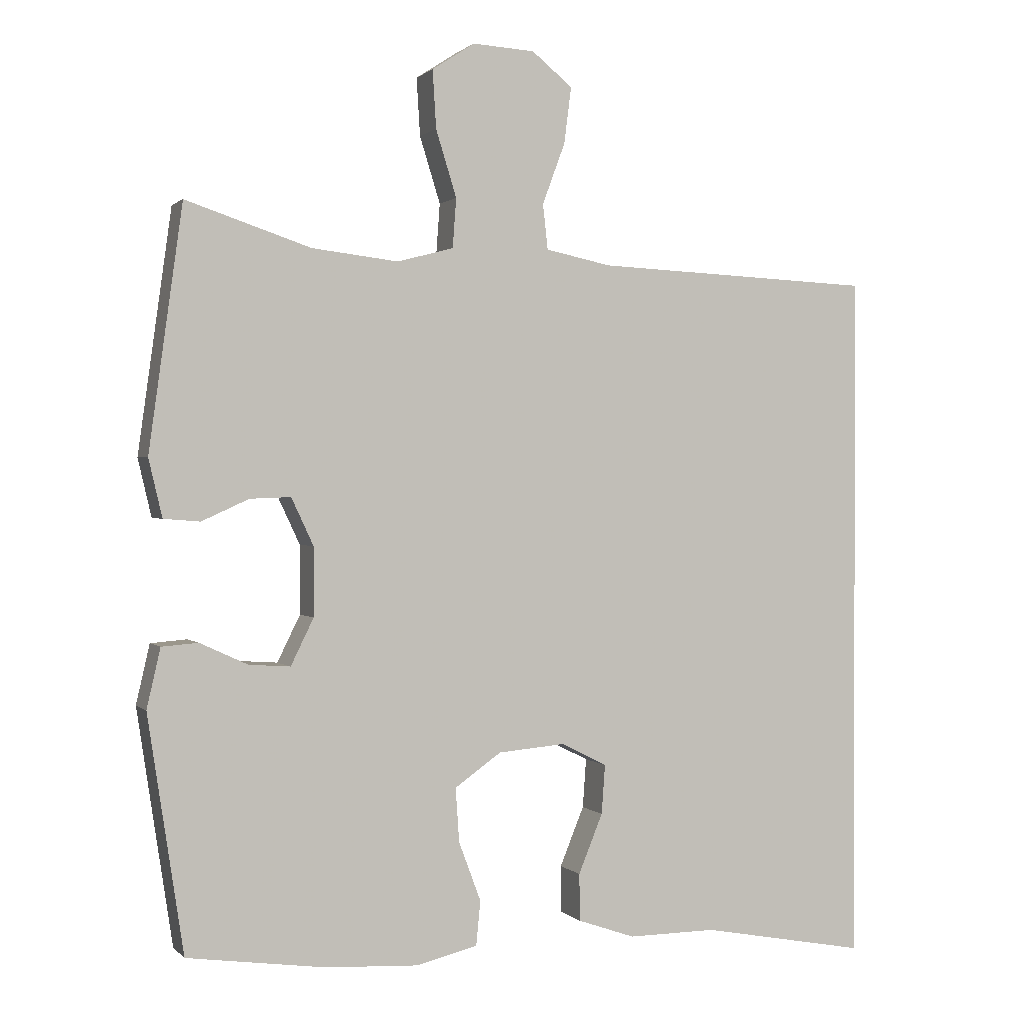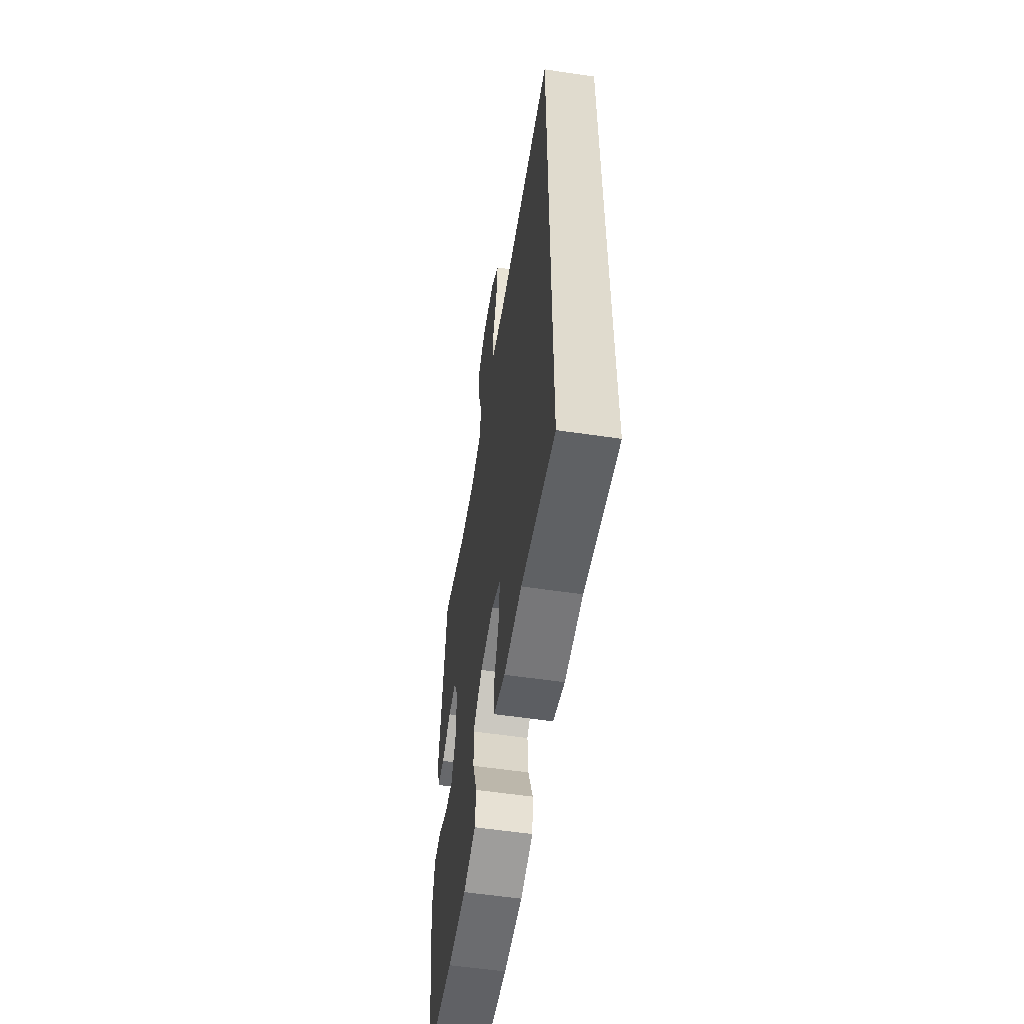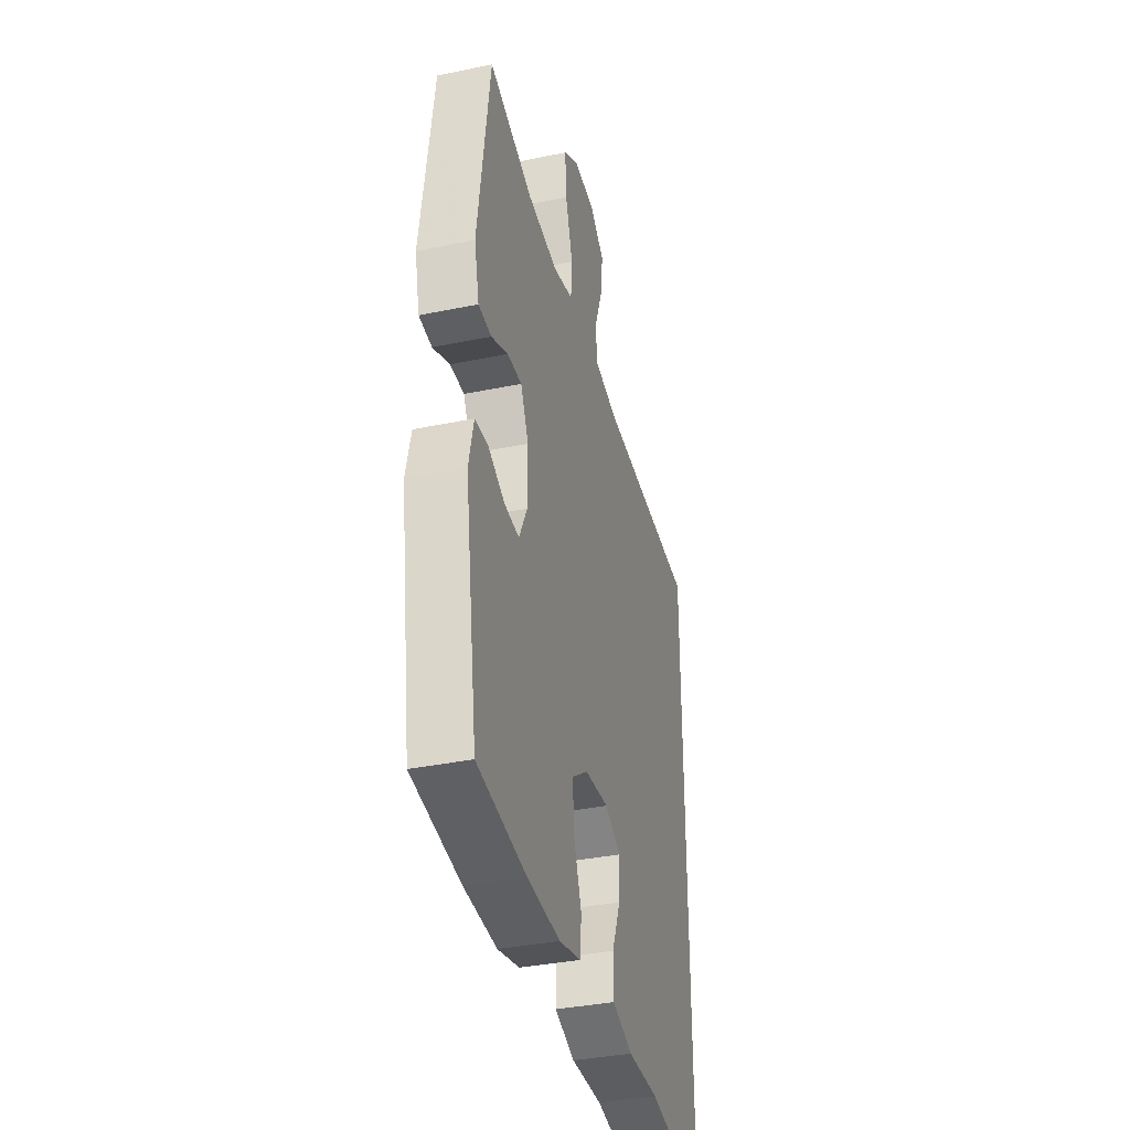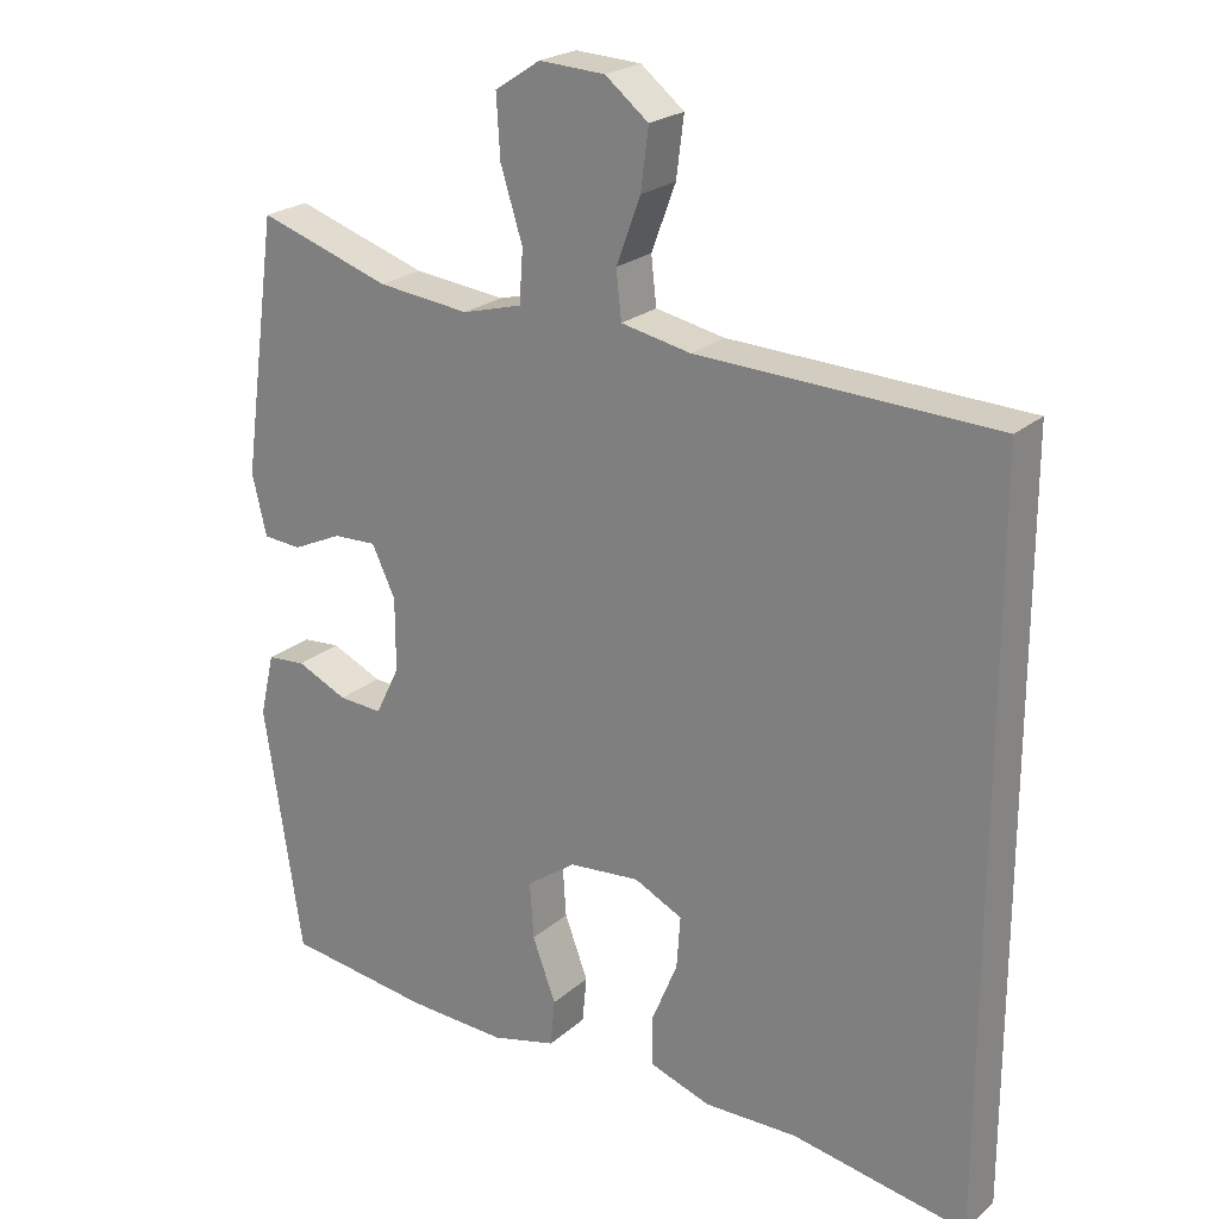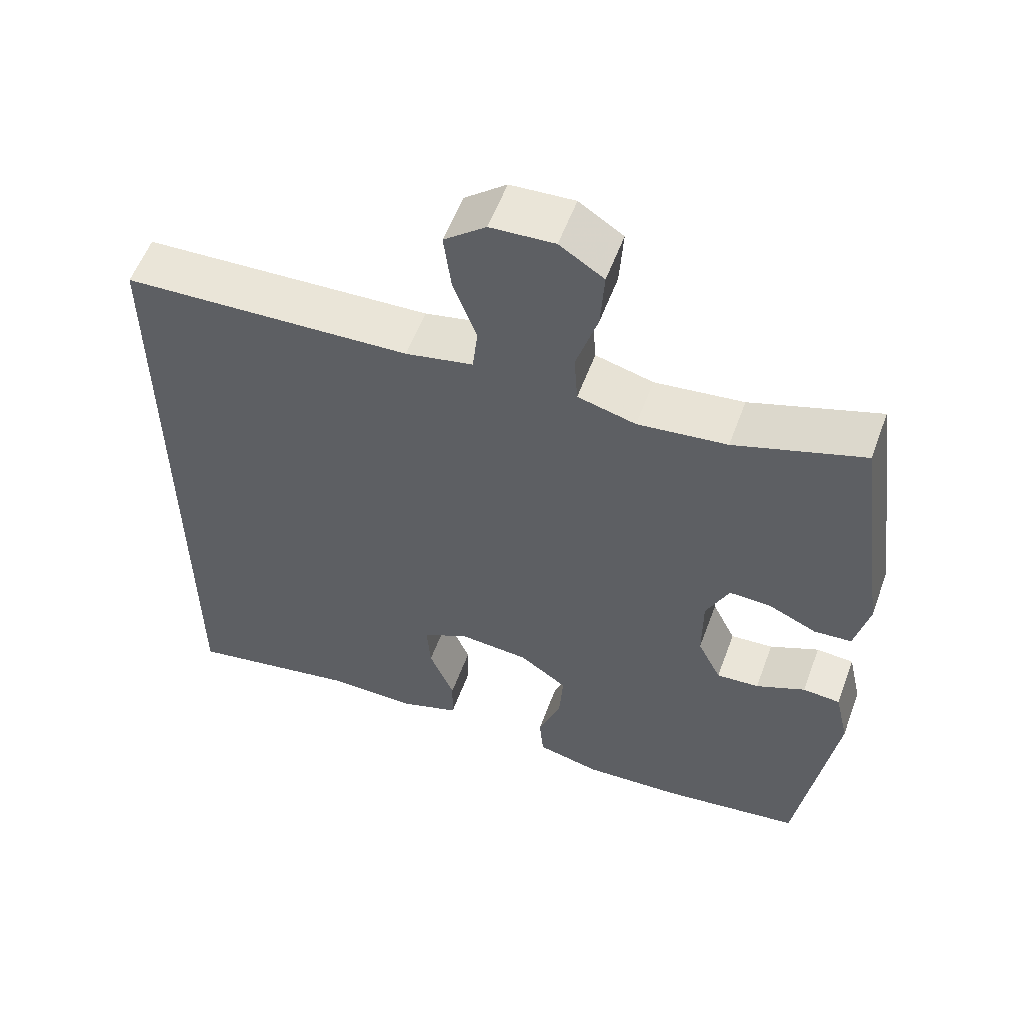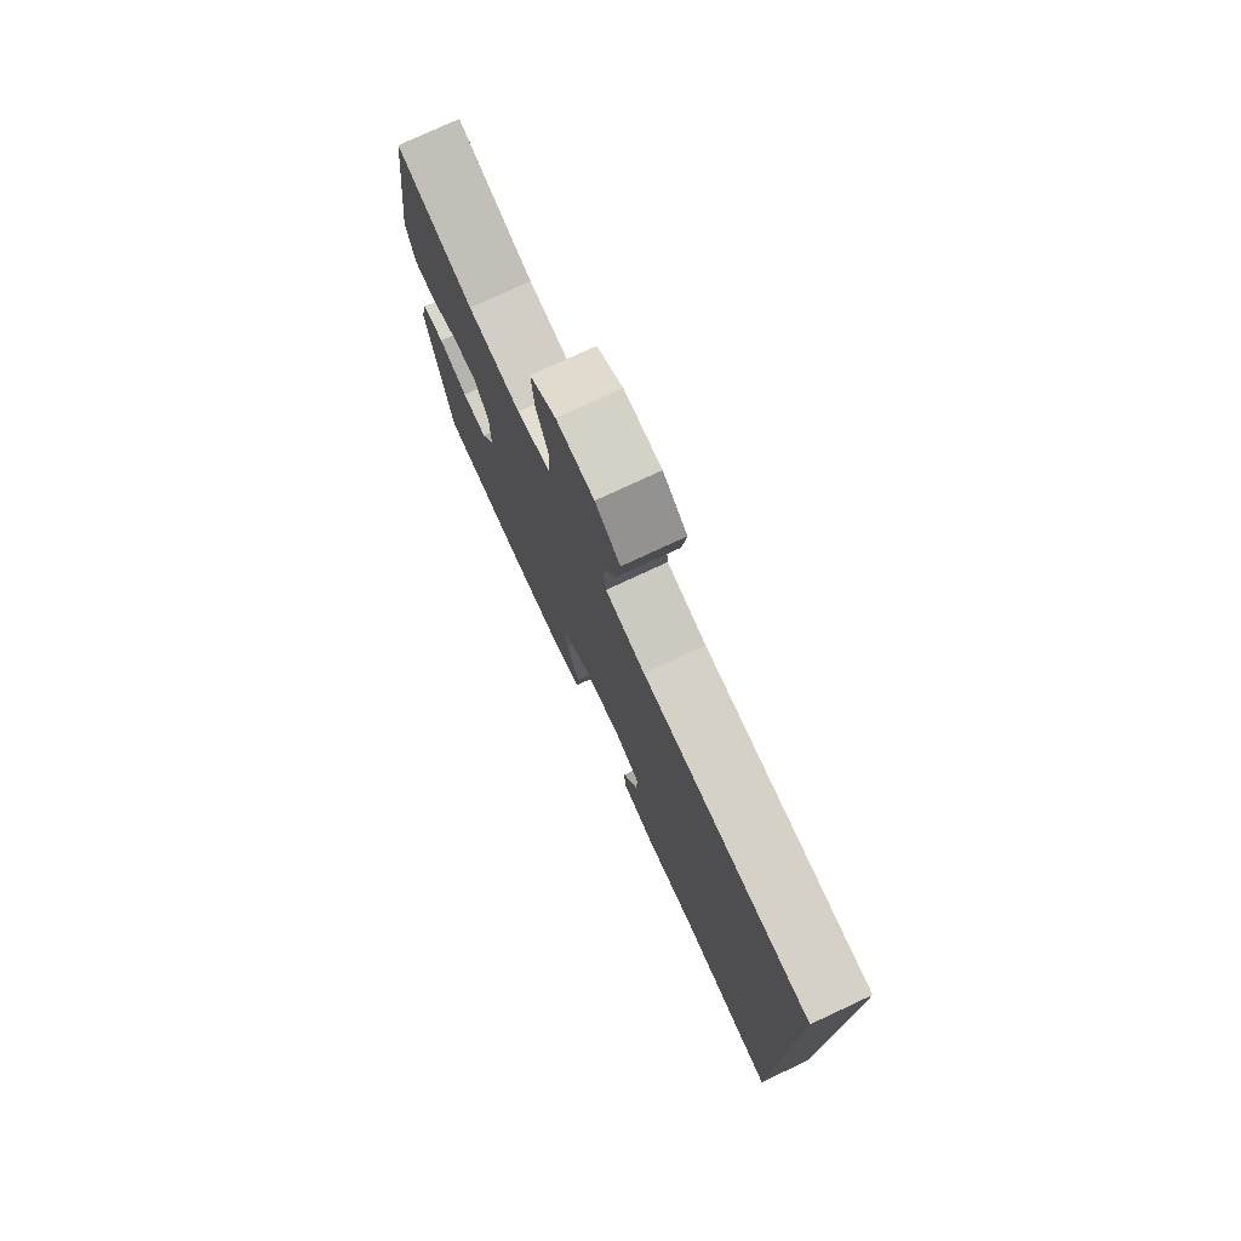
<metadata>
{"format":"obj","ext":"obj","renderer":"f3d","projection":"perspective","resolution":1024,"background":"white","views":[{"elev":0.8,"azim":159.4,"up":"+Z"},{"elev":-56.8,"azim":-98.8,"up":"+Z"},{"elev":-36.6,"azim":105.0,"up":"+Z"},{"elev":22.6,"azim":-145.5,"up":"+Z"},{"elev":56.4,"azim":20.2,"up":"+Z"},{"elev":77.2,"azim":-115.0,"up":"+Z"}]}
</metadata>
<code>
v -0.5 0.07 0.416
v -0.107 0.07 0.433
v -0.015 0.07 0.452
v -0.008 0.07 0.515
v -0.04 0.07 0.601
v -0.05 0.07 0.68
v 0.007 0.07 0.726
v 0.094 0.07 0.731
v 0.154 0.07 0.692
v 0.149 0.07 0.611
v 0.12 0.07 0.518
v 0.125 0.07 0.449
v 0.204 0.07 0.428
v 0.325 0.07 0.442
v 0.5 0.07 0.5
v 0.547 0.07 0.161
v 0.528 0.07 0.08
v 0.477 0.07 0.076
v 0.411 0.07 0.106
v 0.354 0.07 0.108
v 0.323 0.07 0.042
v 0.323 0.07 -0.054
v 0.355 0.07 -0.119
v 0.413 0.07 -0.115
v 0.48 0.07 -0.084
v 0.531 0.07 -0.088
v 0.55 0.07 -0.171
v 0.5 0.07 -0.5
v 0.307 0.07 -0.527
v 0.177 0.07 -0.534
v 0.091 0.07 -0.513
v 0.085 0.07 -0.451
v 0.116 0.07 -0.368
v 0.121 0.07 -0.293
v 0.056 0.07 -0.247
v -0.038 0.07 -0.239
v -0.102 0.07 -0.271
v -0.097 0.07 -0.34
v -0.063 0.07 -0.423
v -0.064 0.07 -0.489
v -0.144 0.07 -0.517
v -0.268 0.07 -0.516
v -0.5 0.07 -0.559
v -0.5 0 0.416
v -0.107 0 0.433
v -0.015 0 0.452
v -0.008 0 0.515
v -0.04 0 0.601
v -0.05 0 0.68
v 0.007 0 0.726
v 0.094 0 0.731
v 0.154 0 0.692
v 0.149 0 0.611
v 0.12 0 0.518
v 0.125 0 0.449
v 0.204 0 0.428
v 0.325 0 0.442
v 0.5 0 0.5
v 0.547 0 0.161
v 0.528 0 0.08
v 0.477 0 0.076
v 0.411 0 0.106
v 0.354 0 0.108
v 0.323 0 0.042
v 0.323 0 -0.054
v 0.355 0 -0.119
v 0.413 0 -0.115
v 0.48 0 -0.084
v 0.531 0 -0.088
v 0.55 0 -0.171
v 0.5 0 -0.5
v 0.307 0 -0.527
v 0.177 0 -0.534
v 0.091 0 -0.513
v 0.085 0 -0.451
v 0.116 0 -0.368
v 0.121 0 -0.293
v 0.056 0 -0.247
v -0.038 0 -0.239
v -0.102 0 -0.271
v -0.097 0 -0.34
v -0.063 0 -0.423
v -0.064 0 -0.489
v -0.144 0 -0.517
v -0.268 0 -0.516
v -0.5 0 -0.559
f 42 43 1 2
f 40 41 42
f 39 40 42
f 38 39 42
f 37 38 42
f 37 42 2 3
f 36 37 3
f 35 36 3 4
f 34 35 4
f 31 32 33
f 30 31 33
f 29 30 33
f 28 29 33
f 27 28 33
f 26 27 33
f 25 26 33
f 24 25 33
f 23 24 33 34
f 22 23 34 4
f 17 18 19
f 16 17 19
f 15 16 19
f 14 15 19
f 13 14 19 20
f 12 13 20 21
f 9 10 11
f 8 9 11
f 7 8 11
f 6 7 11
f 5 6 11
f 4 5 11
f 4 11 12
f 4 12 21 22
f 45 44 86 85
f 85 84 83
f 85 83 82
f 85 82 81
f 85 81 80
f 46 45 85 80
f 46 80 79
f 47 46 79 78
f 47 78 77
f 76 75 74
f 76 74 73
f 76 73 72
f 76 72 71
f 76 71 70
f 76 70 69
f 76 69 68
f 76 68 67
f 77 76 67 66
f 47 77 66 65
f 62 61 60
f 62 60 59
f 62 59 58
f 62 58 57
f 63 62 57 56
f 64 63 56 55
f 54 53 52
f 54 52 51
f 54 51 50
f 54 50 49
f 54 49 48
f 54 48 47
f 55 54 47
f 65 64 55 47
f 1 44 45 2
f 2 45 46 3
f 3 46 47 4
f 4 47 48 5
f 5 48 49 6
f 6 49 50 7
f 7 50 51 8
f 8 51 52 9
f 9 52 53 10
f 10 53 54 11
f 11 54 55 12
f 12 55 56 13
f 13 56 57 14
f 14 57 58 15
f 15 58 59 16
f 16 59 60 17
f 17 60 61 18
f 18 61 62 19
f 19 62 63 20
f 20 63 64 21
f 21 64 65 22
f 22 65 66 23
f 23 66 67 24
f 24 67 68 25
f 25 68 69 26
f 26 69 70 27
f 27 70 71 28
f 28 71 72 29
f 29 72 73 30
f 30 73 74 31
f 31 74 75 32
f 32 75 76 33
f 33 76 77 34
f 34 77 78 35
f 35 78 79 36
f 36 79 80 37
f 37 80 81 38
f 38 81 82 39
f 39 82 83 40
f 40 83 84 41
f 41 84 85 42
f 42 85 86 43
f 43 86 44 1

</code>
